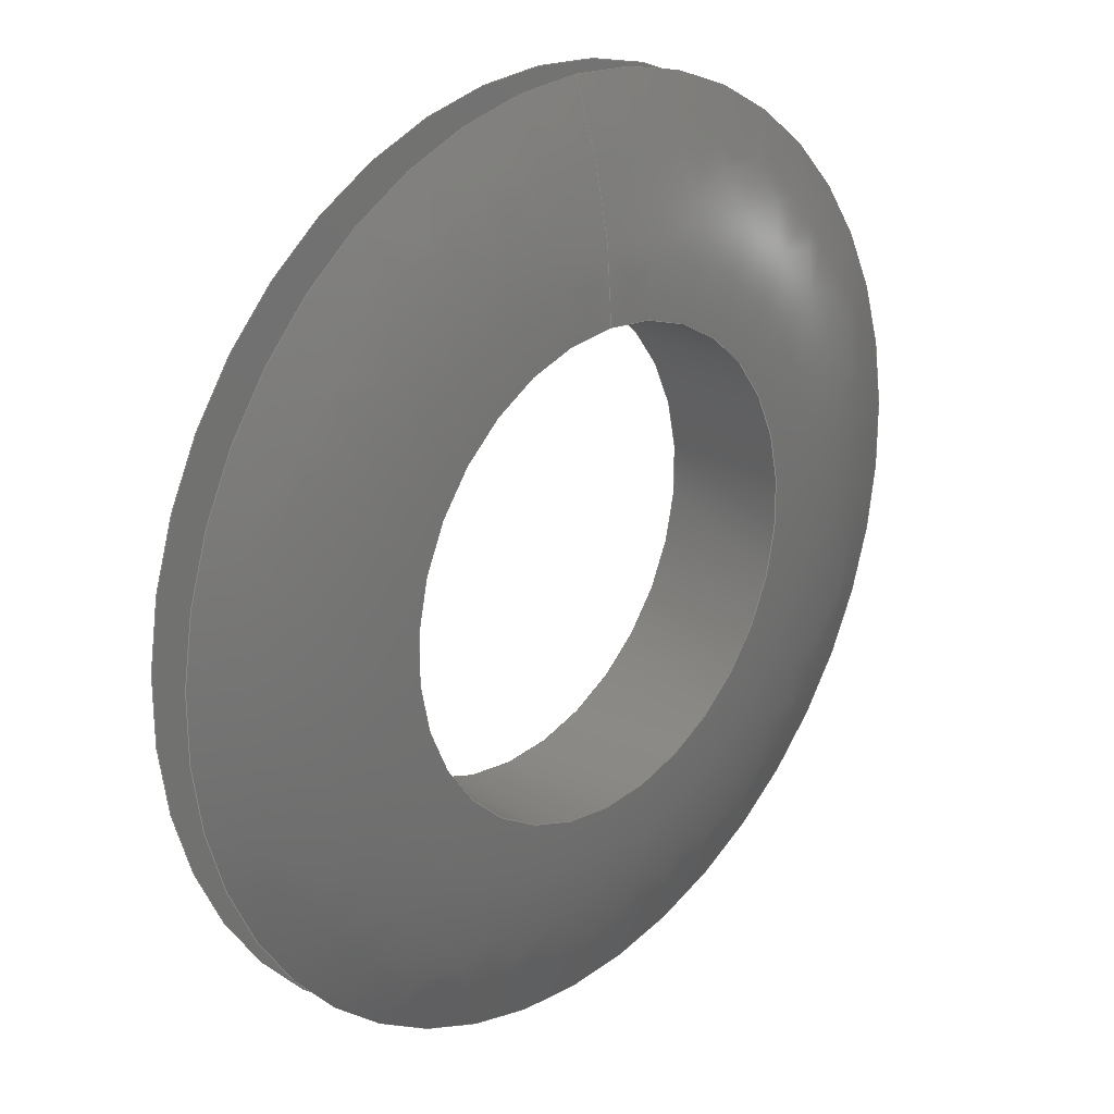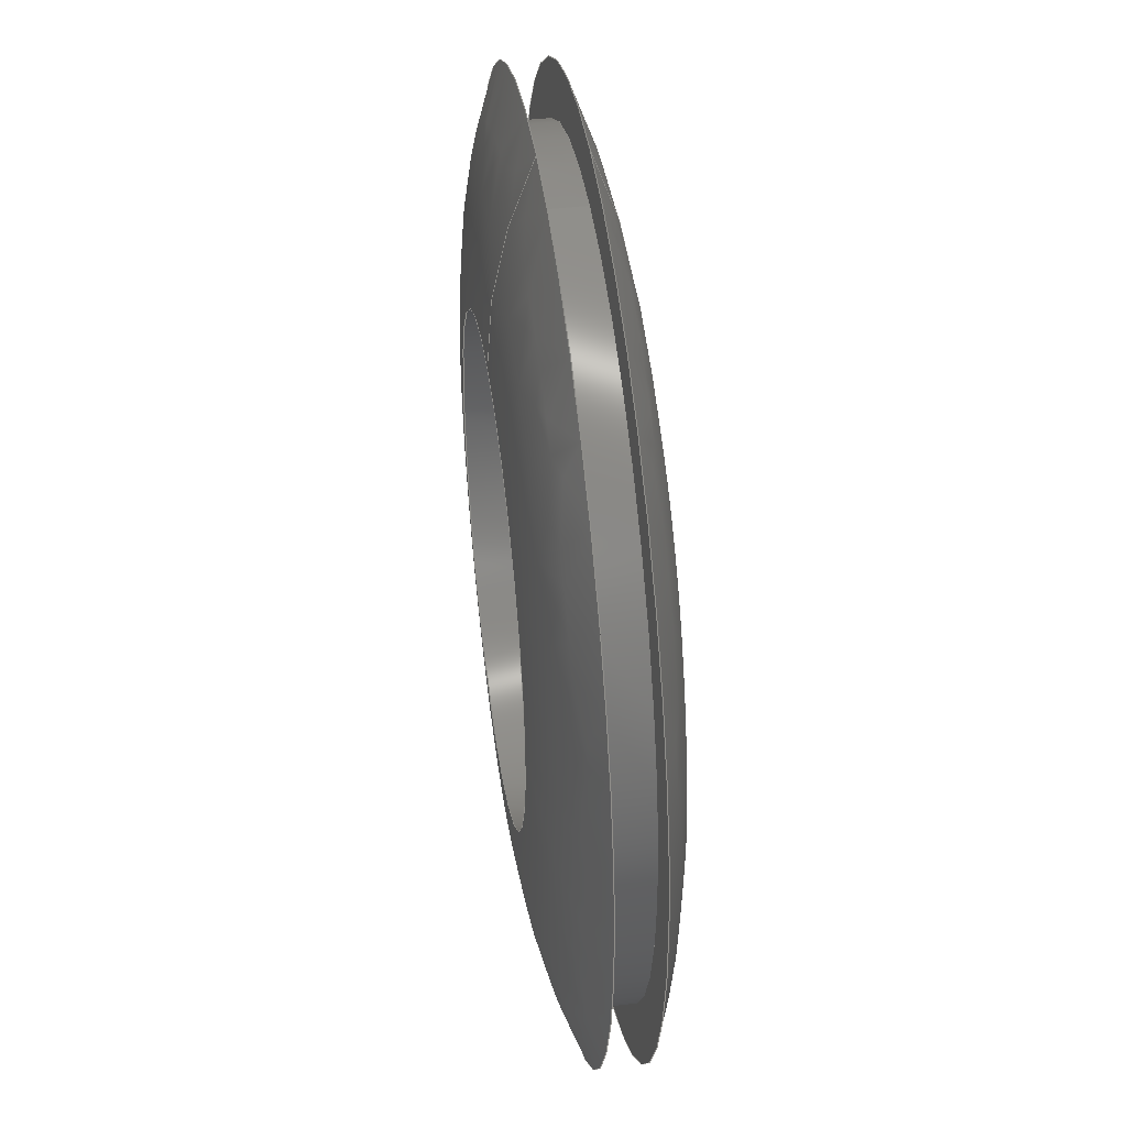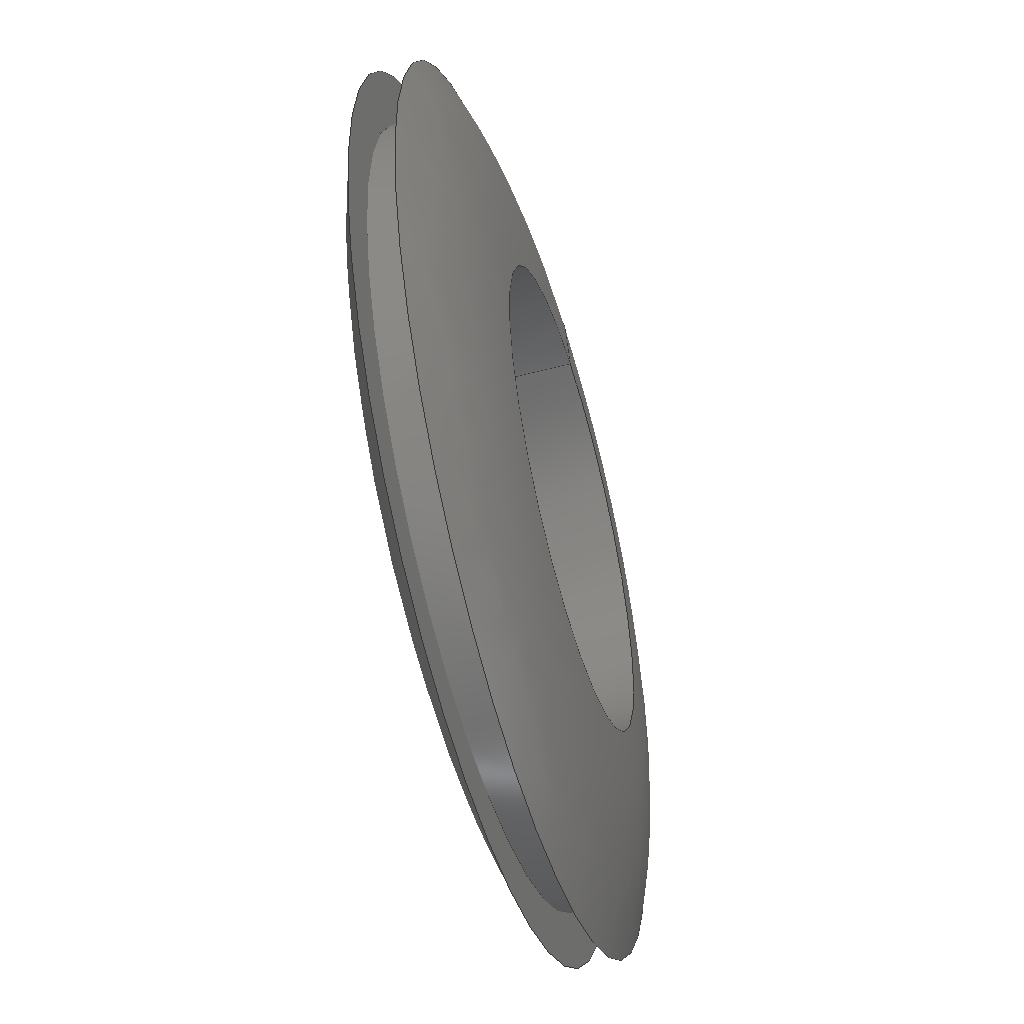
<metadata>
{"format":"step","ext":"stp","renderer":"f3d","projection":"perspective","resolution":1024,"background":"white","views":[{"elev":23.8,"azim":-46.3,"up":"+Z"},{"elev":44.1,"azim":-97.8,"up":"+Z"},{"elev":-52.4,"azim":105.9,"up":"+Z"}]}
</metadata>
<code>
ISO-10303-21;
DATA;
#1=MECHANICAL_DESIGN_GEOMETRIC_PRESENTATION_REPRESENTATION('',(#4),#274);
#2=SHAPE_REPRESENTATION_RELATIONSHIP('SRR','None',#284,#3);
#3=ADVANCED_BREP_SHAPE_REPRESENTATION('',(#5),#273);
#4=STYLED_ITEM('',(#293),#5);
#5=MANIFOLD_SOLID_BREP('Body1',#112);
#6=(
BOUNDED_SURFACE()
B_SPLINE_SURFACE(2,2,((#200,#201,#202,#203,#204,#205,#206,#207,#208),(#209,
#210,#211,#212,#213,#214,#215,#216,#217),(#218,#219,#220,#221,#222,#223,
#224,#225,#226)),.UNSPECIFIED.,.F.,.T.,.F.)
B_SPLINE_SURFACE_WITH_KNOTS((3,3),(3,2,2,2,3),(1.176,1.571),
(-3.142,-1.571,0,1.571,3.142),
 .UNSPECIFIED.)
GEOMETRIC_REPRESENTATION_ITEM()
RATIONAL_B_SPLINE_SURFACE(((1,0.7071,1,0.7071,1,
0.7071,1,0.7071,1),(0.9806,0.6934,
0.9806,0.6934,0.9806,0.6934,0.9806,
0.6934,0.9806),(1,0.7071,1,0.7071,
1,0.7071,1,0.7071,1)))
REPRESENTATION_ITEM('')
SURFACE()
);
#7=(
BOUNDED_SURFACE()
B_SPLINE_SURFACE(2,2,((#238,#239,#240,#241,#242,#243,#244,#245,#246),(#247,
#248,#249,#250,#251,#252,#253,#254,#255),(#256,#257,#258,#259,#260,#261,
#262,#263,#264)),.UNSPECIFIED.,.F.,.T.,.F.)
B_SPLINE_SURFACE_WITH_KNOTS((3,3),(3,2,2,2,3),(-1.571,-1.176),
(-3.142,-1.571,0,1.571,3.142),
 .UNSPECIFIED.)
GEOMETRIC_REPRESENTATION_ITEM()
RATIONAL_B_SPLINE_SURFACE(((1,0.7071,1,0.7071,1,
0.7071,1,0.7071,1),(0.9806,0.6934,
0.9806,0.6934,0.9806,0.6934,
0.9806,0.6934,0.9806),(1,0.7071,
1,0.7071,1,0.7071,1,0.7071,1)))
REPRESENTATION_ITEM('')
SURFACE()
);
#8=FACE_BOUND('',#20,.T.);
#9=FACE_BOUND('',#25,.T.);
#10=PLANE('',#131);
#11=PLANE('',#143);
#12=FACE_OUTER_BOUND('',#18,.T.);
#13=FACE_OUTER_BOUND('',#19,.T.);
#14=FACE_OUTER_BOUND('',#21,.T.);
#15=FACE_OUTER_BOUND('',#22,.T.);
#16=FACE_OUTER_BOUND('',#23,.T.);
#17=FACE_OUTER_BOUND('',#24,.T.);
#18=EDGE_LOOP('',(#72,#73,#74,#75,#76,#77));
#19=EDGE_LOOP('',(#78,#79));
#20=EDGE_LOOP('',(#80,#81));
#21=EDGE_LOOP('',(#82,#83,#84,#85,#86,#87));
#22=EDGE_LOOP('',(#88,#89,#90,#91,#92,#93));
#23=EDGE_LOOP('',(#94,#95,#96,#97,#98,#99));
#24=EDGE_LOOP('',(#100,#101));
#25=EDGE_LOOP('',(#102,#103));
#26=LINE('',#191,#28);
#27=LINE('',#234,#29);
#28=VECTOR('',#152,0.5781);
#29=VECTOR('',#171,0.3438);
#30=CIRCLE('',#127,0.5781);
#31=CIRCLE('',#128,0.5781);
#32=CIRCLE('',#129,0.5781);
#33=CIRCLE('',#130,0.5781);
#34=CIRCLE('',#132,0.6563);
#35=CIRCLE('',#133,0.6563);
#36=CIRCLE('',#134,0.3437);
#37=CIRCLE('',#135,0.3437);
#38=CIRCLE('',#136,0.8125);
#39=CIRCLE('',#138,0.3438);
#40=CIRCLE('',#139,0.3438);
#41=CIRCLE('',#140,0.6562);
#42=CIRCLE('',#141,0.6562);
#43=CIRCLE('',#142,0.8125);
#44=VERTEX_POINT('',#186);
#45=VERTEX_POINT('',#187);
#46=VERTEX_POINT('',#190);
#47=VERTEX_POINT('',#192);
#48=VERTEX_POINT('',#196);
#49=VERTEX_POINT('',#197);
#50=VERTEX_POINT('',#227);
#51=VERTEX_POINT('',#228);
#52=VERTEX_POINT('',#233);
#53=VERTEX_POINT('',#235);
#54=VERTEX_POINT('',#265);
#55=VERTEX_POINT('',#266);
#56=EDGE_CURVE('',#44,#45,#30,.T.);
#57=EDGE_CURVE('',#45,#44,#31,.T.);
#58=EDGE_CURVE('',#45,#46,#26,.T.);
#59=EDGE_CURVE('',#46,#47,#32,.T.);
#60=EDGE_CURVE('',#47,#46,#33,.T.);
#61=EDGE_CURVE('',#48,#49,#34,.T.);
#62=EDGE_CURVE('',#49,#48,#35,.T.);
#63=EDGE_CURVE('',#50,#51,#36,.T.);
#64=EDGE_CURVE('',#51,#50,#37,.T.);
#65=EDGE_CURVE('',#51,#49,#38,.T.);
#66=EDGE_CURVE('',#51,#52,#27,.T.);
#67=EDGE_CURVE('',#53,#52,#39,.T.);
#68=EDGE_CURVE('',#52,#53,#40,.T.);
#69=EDGE_CURVE('',#54,#55,#41,.T.);
#70=EDGE_CURVE('',#55,#54,#42,.T.);
#71=EDGE_CURVE('',#55,#52,#43,.T.);
#72=ORIENTED_EDGE('',*,*,#56,.F.);
#73=ORIENTED_EDGE('',*,*,#57,.F.);
#74=ORIENTED_EDGE('',*,*,#58,.T.);
#75=ORIENTED_EDGE('',*,*,#59,.T.);
#76=ORIENTED_EDGE('',*,*,#60,.T.);
#77=ORIENTED_EDGE('',*,*,#58,.F.);
#78=ORIENTED_EDGE('',*,*,#61,.F.);
#79=ORIENTED_EDGE('',*,*,#62,.F.);
#80=ORIENTED_EDGE('',*,*,#56,.T.);
#81=ORIENTED_EDGE('',*,*,#57,.T.);
#82=ORIENTED_EDGE('',*,*,#63,.F.);
#83=ORIENTED_EDGE('',*,*,#64,.F.);
#84=ORIENTED_EDGE('',*,*,#65,.T.);
#85=ORIENTED_EDGE('',*,*,#62,.T.);
#86=ORIENTED_EDGE('',*,*,#61,.T.);
#87=ORIENTED_EDGE('',*,*,#65,.F.);
#88=ORIENTED_EDGE('',*,*,#63,.T.);
#89=ORIENTED_EDGE('',*,*,#66,.T.);
#90=ORIENTED_EDGE('',*,*,#67,.F.);
#91=ORIENTED_EDGE('',*,*,#68,.F.);
#92=ORIENTED_EDGE('',*,*,#66,.F.);
#93=ORIENTED_EDGE('',*,*,#64,.T.);
#94=ORIENTED_EDGE('',*,*,#69,.F.);
#95=ORIENTED_EDGE('',*,*,#70,.F.);
#96=ORIENTED_EDGE('',*,*,#71,.T.);
#97=ORIENTED_EDGE('',*,*,#68,.T.);
#98=ORIENTED_EDGE('',*,*,#67,.T.);
#99=ORIENTED_EDGE('',*,*,#71,.F.);
#100=ORIENTED_EDGE('',*,*,#69,.T.);
#101=ORIENTED_EDGE('',*,*,#70,.T.);
#102=ORIENTED_EDGE('',*,*,#60,.F.);
#103=ORIENTED_EDGE('',*,*,#59,.F.);
#104=CYLINDRICAL_SURFACE('',#126,0.5781);
#105=CYLINDRICAL_SURFACE('',#137,0.3438);
#106=ADVANCED_FACE('',(#12),#104,.T.);
#107=ADVANCED_FACE('',(#13,#8),#10,.T.);
#108=ADVANCED_FACE('',(#14),#6,.F.);
#109=ADVANCED_FACE('',(#15),#105,.F.);
#110=ADVANCED_FACE('',(#16),#7,.F.);
#111=ADVANCED_FACE('',(#17,#9),#11,.T.);
#112=CLOSED_SHELL('',(#106,#107,#108,#109,#110,#111));
#113=DERIVED_UNIT_ELEMENT(#115,1);
#114=DERIVED_UNIT_ELEMENT(#278,3);
#115=(
MASS_UNIT()
NAMED_UNIT(*)
SI_UNIT(.KILO.,.GRAM.)
);
#116=DERIVED_UNIT((#113,#114));
#117=MEASURE_REPRESENTATION_ITEM('density measure',
POSITIVE_RATIO_MEASURE(7850),#116);
#118=PROPERTY_DEFINITION_REPRESENTATION(#123,#120);
#119=PROPERTY_DEFINITION_REPRESENTATION(#124,#121);
#120=REPRESENTATION('material name',(#122),#273);
#121=REPRESENTATION('density',(#117),#273);
#122=DESCRIPTIVE_REPRESENTATION_ITEM('Steel','Steel');
#123=PROPERTY_DEFINITION('material property','material name',#286);
#124=PROPERTY_DEFINITION('material property','density of part',#286);
#125=AXIS2_PLACEMENT_3D('placement',#184,#144,#145);
#126=AXIS2_PLACEMENT_3D('',#185,#146,#147);
#127=AXIS2_PLACEMENT_3D('',#188,#148,#149);
#128=AXIS2_PLACEMENT_3D('',#189,#150,#151);
#129=AXIS2_PLACEMENT_3D('',#193,#153,#154);
#130=AXIS2_PLACEMENT_3D('',#194,#155,#156);
#131=AXIS2_PLACEMENT_3D('',#195,#157,#158);
#132=AXIS2_PLACEMENT_3D('',#198,#159,#160);
#133=AXIS2_PLACEMENT_3D('',#199,#161,#162);
#134=AXIS2_PLACEMENT_3D('',#229,#163,#164);
#135=AXIS2_PLACEMENT_3D('',#230,#165,#166);
#136=AXIS2_PLACEMENT_3D('',#231,#167,#168);
#137=AXIS2_PLACEMENT_3D('',#232,#169,#170);
#138=AXIS2_PLACEMENT_3D('',#236,#172,#173);
#139=AXIS2_PLACEMENT_3D('',#237,#174,#175);
#140=AXIS2_PLACEMENT_3D('',#267,#176,#177);
#141=AXIS2_PLACEMENT_3D('',#268,#178,#179);
#142=AXIS2_PLACEMENT_3D('',#269,#180,#181);
#143=AXIS2_PLACEMENT_3D('',#270,#182,#183);
#144=DIRECTION('axis',(0,0,1));
#145=DIRECTION('refdir',(1,0,0));
#146=DIRECTION('center_axis',(0,-1,-1.093e-17));
#147=DIRECTION('ref_axis',(0,0,-1));
#148=DIRECTION('center_axis',(0,-1,-1.093e-17));
#149=DIRECTION('ref_axis',(1,0,0));
#150=DIRECTION('center_axis',(0,-1,-1.093e-17));
#151=DIRECTION('ref_axis',(1,0,0));
#152=DIRECTION('',(0,1,1.093e-17));
#153=DIRECTION('center_axis',(0,-1,-1.093e-17));
#154=DIRECTION('ref_axis',(1,0,0));
#155=DIRECTION('center_axis',(0,-1,-1.093e-17));
#156=DIRECTION('ref_axis',(1,0,0));
#157=DIRECTION('center_axis',(0,1,1.093e-17));
#158=DIRECTION('ref_axis',(0,-1.093e-17,1));
#159=DIRECTION('center_axis',(0,-1,-1.093e-17));
#160=DIRECTION('ref_axis',(1,0,0));
#161=DIRECTION('center_axis',(0,-1,-1.093e-17));
#162=DIRECTION('ref_axis',(1,0,0));
#163=DIRECTION('center_axis',(0,-1,-1.093e-17));
#164=DIRECTION('ref_axis',(1,0,0));
#165=DIRECTION('center_axis',(0,-1,-1.093e-17));
#166=DIRECTION('ref_axis',(1,0,0));
#167=DIRECTION('center_axis',(-1,1.338e-33,-1.225e-16));
#168=DIRECTION('ref_axis',(-1.225e-16,0,1));
#169=DIRECTION('center_axis',(0,-1,-1.093e-17));
#170=DIRECTION('ref_axis',(0,0,-1));
#171=DIRECTION('',(0,1,1.093e-17));
#172=DIRECTION('center_axis',(0,-1,-1.093e-17));
#173=DIRECTION('ref_axis',(1,0,0));
#174=DIRECTION('center_axis',(0,-1,-1.093e-17));
#175=DIRECTION('ref_axis',(1,0,0));
#176=DIRECTION('center_axis',(0,-1,-1.093e-17));
#177=DIRECTION('ref_axis',(1,0,0));
#178=DIRECTION('center_axis',(0,-1,-1.093e-17));
#179=DIRECTION('ref_axis',(1,0,0));
#180=DIRECTION('center_axis',(-1,1.338e-33,-1.225e-16));
#181=DIRECTION('ref_axis',(-1.225e-16,0,1));
#182=DIRECTION('center_axis',(0,-1,-1.093e-17));
#183=DIRECTION('ref_axis',(0,1.093e-17,-1));
#184=CARTESIAN_POINT('',(0,0,0));
#185=CARTESIAN_POINT('Origin',(0,3.775e-15,4.223e-32));
#186=CARTESIAN_POINT('',(0,-0.03125,-0.5781));
#187=CARTESIAN_POINT('',(-7.08e-17,-0.03125,0.5781));
#188=CARTESIAN_POINT('Origin',(0,-0.03125,-3.415e-19));
#189=CARTESIAN_POINT('Origin',(0,-0.03125,-3.415e-19));
#190=CARTESIAN_POINT('',(-7.08e-17,0.03125,0.5781));
#191=CARTESIAN_POINT('',(-7.08e-17,3.775e-15,0.5781));
#192=CARTESIAN_POINT('',(0,0.03125,-0.5781));
#193=CARTESIAN_POINT('Origin',(0,0.03125,3.415e-19));
#194=CARTESIAN_POINT('Origin',(0,0.03125,3.415e-19));
#195=CARTESIAN_POINT('Origin',(0,-0.03125,-0.6563));
#196=CARTESIAN_POINT('',(0,-0.03125,-0.6563));
#197=CARTESIAN_POINT('',(-8.037e-17,-0.03125,0.6563));
#198=CARTESIAN_POINT('Origin',(0,-0.03125,-3.415e-19));
#199=CARTESIAN_POINT('Origin',(0,-0.03125,-3.415e-19));
#200=CARTESIAN_POINT('Ctrl Pts',(0,-0.03125,0.6563));
#201=CARTESIAN_POINT('Ctrl Pts',(-0.6563,-0.03125,
0.6563));
#202=CARTESIAN_POINT('Ctrl Pts',(-0.6563,-0.03125,
-3.415e-19));
#203=CARTESIAN_POINT('Ctrl Pts',(-0.6563,-0.03125,
-0.6563));
#204=CARTESIAN_POINT('Ctrl Pts',(0,-0.03125,-0.6563));
#205=CARTESIAN_POINT('Ctrl Pts',(0.6563,-0.03125,
-0.6563));
#206=CARTESIAN_POINT('Ctrl Pts',(0.6563,-0.03125,
-3.415e-19));
#207=CARTESIAN_POINT('Ctrl Pts',(0.6563,-0.03125,
0.6563));
#208=CARTESIAN_POINT('Ctrl Pts',(0,-0.03125,0.6563));
#209=CARTESIAN_POINT('Ctrl Pts',(0,-0.09375,0.5063));
#210=CARTESIAN_POINT('Ctrl Pts',(-0.5063,-0.09375,
0.5063));
#211=CARTESIAN_POINT('Ctrl Pts',(-0.5063,-0.09375,
-1.024e-18));
#212=CARTESIAN_POINT('Ctrl Pts',(-0.5063,-0.09375,
-0.5063));
#213=CARTESIAN_POINT('Ctrl Pts',(0,-0.09375,-0.5063));
#214=CARTESIAN_POINT('Ctrl Pts',(0.5063,-0.09375,
-0.5063));
#215=CARTESIAN_POINT('Ctrl Pts',(0.5063,-0.09375,
-1.024e-18));
#216=CARTESIAN_POINT('Ctrl Pts',(0.5063,-0.09375,
0.5063));
#217=CARTESIAN_POINT('Ctrl Pts',(0,-0.09375,0.5063));
#218=CARTESIAN_POINT('Ctrl Pts',(0,-0.09375,0.3437));
#219=CARTESIAN_POINT('Ctrl Pts',(-0.3437,-0.09375,
0.3437));
#220=CARTESIAN_POINT('Ctrl Pts',(-0.3437,-0.09375,
-1.024e-18));
#221=CARTESIAN_POINT('Ctrl Pts',(-0.3437,-0.09375,
-0.3437));
#222=CARTESIAN_POINT('Ctrl Pts',(0,-0.09375,-0.3437));
#223=CARTESIAN_POINT('Ctrl Pts',(0.3437,-0.09375,
-0.3437));
#224=CARTESIAN_POINT('Ctrl Pts',(0.3437,-0.09375,
-1.024e-18));
#225=CARTESIAN_POINT('Ctrl Pts',(0.3437,-0.09375,
0.3437));
#226=CARTESIAN_POINT('Ctrl Pts',(0,-0.09375,0.3437));
#227=CARTESIAN_POINT('',(0,-0.09375,-0.3437));
#228=CARTESIAN_POINT('',(-4.21e-17,-0.09375,0.3437));
#229=CARTESIAN_POINT('Origin',(0,-0.09375,-1.024e-18));
#230=CARTESIAN_POINT('Origin',(0,-0.09375,-1.024e-18));
#231=CARTESIAN_POINT('Origin',(-4.21e-17,0.7187,
0.3437));
#232=CARTESIAN_POINT('Origin',(0,-3.825e-17,5.308e-34));
#233=CARTESIAN_POINT('',(-4.21e-17,0.09375,0.3438));
#234=CARTESIAN_POINT('',(-4.21e-17,-3.825e-17,0.3438));
#235=CARTESIAN_POINT('',(0,0.09375,-0.3438));
#236=CARTESIAN_POINT('Origin',(0,0.09375,1.024e-18));
#237=CARTESIAN_POINT('Origin',(0,0.09375,1.024e-18));
#238=CARTESIAN_POINT('Ctrl Pts',(0,0.09375,0.3438));
#239=CARTESIAN_POINT('Ctrl Pts',(-0.3438,0.09375,0.3438));
#240=CARTESIAN_POINT('Ctrl Pts',(-0.3438,0.09375,1.024e-18));
#241=CARTESIAN_POINT('Ctrl Pts',(-0.3438,0.09375,-0.3438));
#242=CARTESIAN_POINT('Ctrl Pts',(0,0.09375,-0.3438));
#243=CARTESIAN_POINT('Ctrl Pts',(0.3438,0.09375,-0.3438));
#244=CARTESIAN_POINT('Ctrl Pts',(0.3438,0.09375,1.024e-18));
#245=CARTESIAN_POINT('Ctrl Pts',(0.3438,0.09375,0.3438));
#246=CARTESIAN_POINT('Ctrl Pts',(0,0.09375,0.3438));
#247=CARTESIAN_POINT('Ctrl Pts',(0,0.09375,0.5062));
#248=CARTESIAN_POINT('Ctrl Pts',(-0.5062,0.09375,
0.5062));
#249=CARTESIAN_POINT('Ctrl Pts',(-0.5062,0.09375,
1.024e-18));
#250=CARTESIAN_POINT('Ctrl Pts',(-0.5062,0.09375,
-0.5062));
#251=CARTESIAN_POINT('Ctrl Pts',(0,0.09375,-0.5062));
#252=CARTESIAN_POINT('Ctrl Pts',(0.5062,0.09375,-0.5062));
#253=CARTESIAN_POINT('Ctrl Pts',(0.5062,0.09375,1.024e-18));
#254=CARTESIAN_POINT('Ctrl Pts',(0.5062,0.09375,0.5062));
#255=CARTESIAN_POINT('Ctrl Pts',(0,0.09375,0.5062));
#256=CARTESIAN_POINT('Ctrl Pts',(0,0.03125,0.6562));
#257=CARTESIAN_POINT('Ctrl Pts',(-0.6562,0.03125,
0.6562));
#258=CARTESIAN_POINT('Ctrl Pts',(-0.6562,0.03125,3.415e-19));
#259=CARTESIAN_POINT('Ctrl Pts',(-0.6562,0.03125,
-0.6562));
#260=CARTESIAN_POINT('Ctrl Pts',(0,0.03125,-0.6562));
#261=CARTESIAN_POINT('Ctrl Pts',(0.6562,0.03125,-0.6562));
#262=CARTESIAN_POINT('Ctrl Pts',(0.6562,0.03125,3.415e-19));
#263=CARTESIAN_POINT('Ctrl Pts',(0.6562,0.03125,0.6562));
#264=CARTESIAN_POINT('Ctrl Pts',(0,0.03125,0.6562));
#265=CARTESIAN_POINT('',(0,0.03125,-0.6562));
#266=CARTESIAN_POINT('',(-8.037e-17,0.03125,0.6562));
#267=CARTESIAN_POINT('Origin',(0,0.03125,3.415e-19));
#268=CARTESIAN_POINT('Origin',(0,0.03125,3.415e-19));
#269=CARTESIAN_POINT('Origin',(-4.21e-17,-0.7187,
0.3438));
#270=CARTESIAN_POINT('Origin',(0,0.03125,-0.5781));
#271=UNCERTAINTY_MEASURE_WITH_UNIT(LENGTH_MEASURE(0.0003937),
#276,'DISTANCE_ACCURACY_VALUE',
'Maximum model space distance between geometric entities at asserted c
onnectivities');
#272=UNCERTAINTY_MEASURE_WITH_UNIT(LENGTH_MEASURE(0.0003937),
#276,'DISTANCE_ACCURACY_VALUE',
'Maximum model space distance between geometric entities at asserted c
onnectivities');
#273=(
GEOMETRIC_REPRESENTATION_CONTEXT(3)
GLOBAL_UNCERTAINTY_ASSIGNED_CONTEXT((#271))
GLOBAL_UNIT_ASSIGNED_CONTEXT((#276,#281,#280))
REPRESENTATION_CONTEXT('','3D')
);
#274=(
GEOMETRIC_REPRESENTATION_CONTEXT(3)
GLOBAL_UNCERTAINTY_ASSIGNED_CONTEXT((#272))
GLOBAL_UNIT_ASSIGNED_CONTEXT((#276,#281,#280))
REPRESENTATION_CONTEXT('','3D')
);
#275=DIMENSIONAL_EXPONENTS(1,0,0,0,0,0,0);
#276=(
CONVERSION_BASED_UNIT('inch',#279)
LENGTH_UNIT()
NAMED_UNIT(#275)
);
#277=(
LENGTH_UNIT()
NAMED_UNIT(*)
SI_UNIT(.MILLI.,.METRE.)
);
#278=(
LENGTH_UNIT()
NAMED_UNIT(*)
SI_UNIT($,.METRE.)
);
#279=LENGTH_MEASURE_WITH_UNIT(LENGTH_MEASURE(25.4),#277);
#280=(
NAMED_UNIT(*)
SI_UNIT($,.STERADIAN.)
SOLID_ANGLE_UNIT()
);
#281=(
NAMED_UNIT(*)
PLANE_ANGLE_UNIT()
SI_UNIT($,.RADIAN.)
);
#282=SHAPE_DEFINITION_REPRESENTATION(#283,#284);
#283=PRODUCT_DEFINITION_SHAPE('',$,#286);
#284=SHAPE_REPRESENTATION('',(#125),#273);
#285=PRODUCT_DEFINITION_CONTEXT('part definition',#290,'design');
#286=PRODUCT_DEFINITION('(Unsaved)','(Unsaved)',#287,#285);
#287=PRODUCT_DEFINITION_FORMATION('',$,#292);
#288=PRODUCT_RELATED_PRODUCT_CATEGORY('(Unsaved)','(Unsaved)',(#292));
#289=APPLICATION_PROTOCOL_DEFINITION('international standard',
'automotive_design',2009,#290);
#290=APPLICATION_CONTEXT(
'Core Data for Automotive Mechanical Design Process');
#291=PRODUCT_CONTEXT('part definition',#290,'mechanical');
#292=PRODUCT('(Unsaved)','(Unsaved)',$,(#291));
#293=PRESENTATION_STYLE_ASSIGNMENT((#294));
#294=SURFACE_STYLE_USAGE(.BOTH.,#295);
#295=SURFACE_SIDE_STYLE('',(#296));
#296=SURFACE_STYLE_FILL_AREA(#297);
#297=FILL_AREA_STYLE('Steel - Satin',(#298));
#298=FILL_AREA_STYLE_COLOUR('Steel - Satin',#299);
#299=COLOUR_RGB('Steel - Satin',0.6275,0.6275,0.6275);
ENDSEC;
END-ISO-10303-21;

</code>
